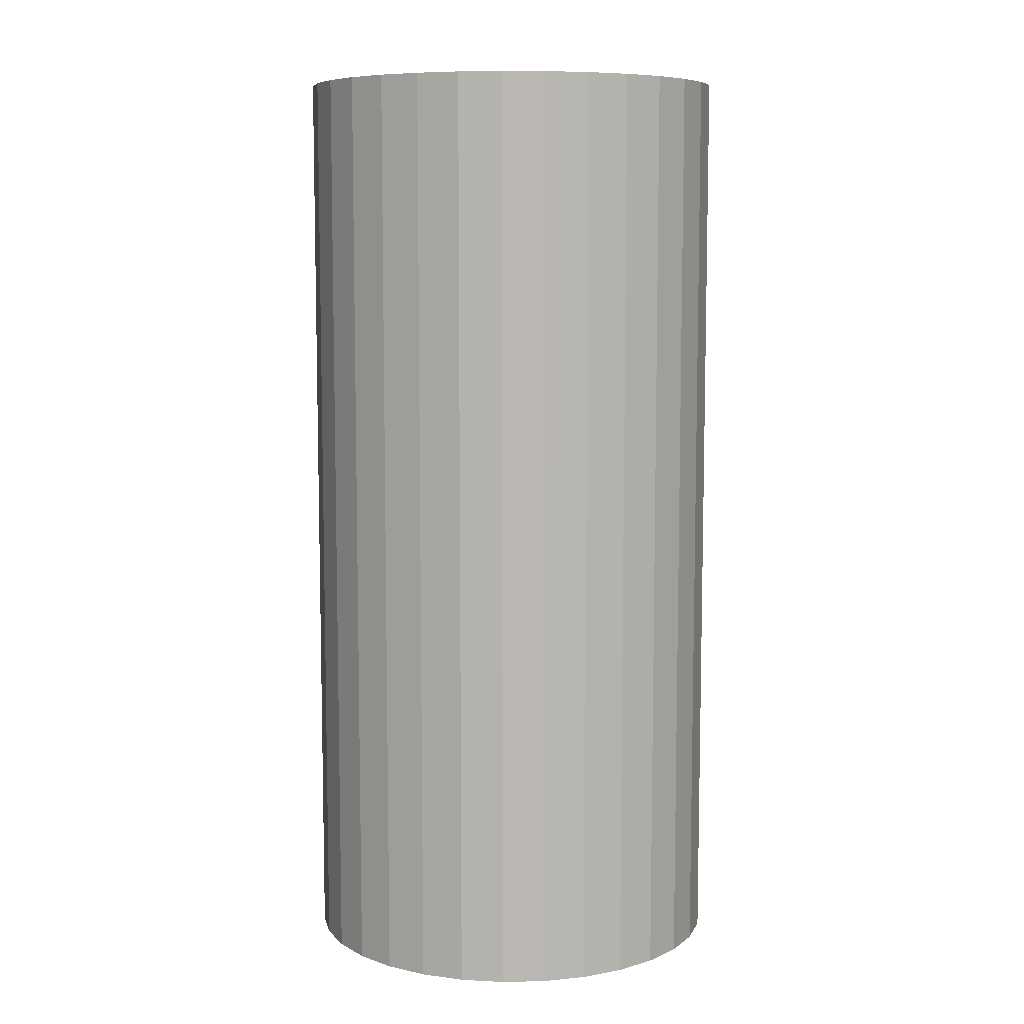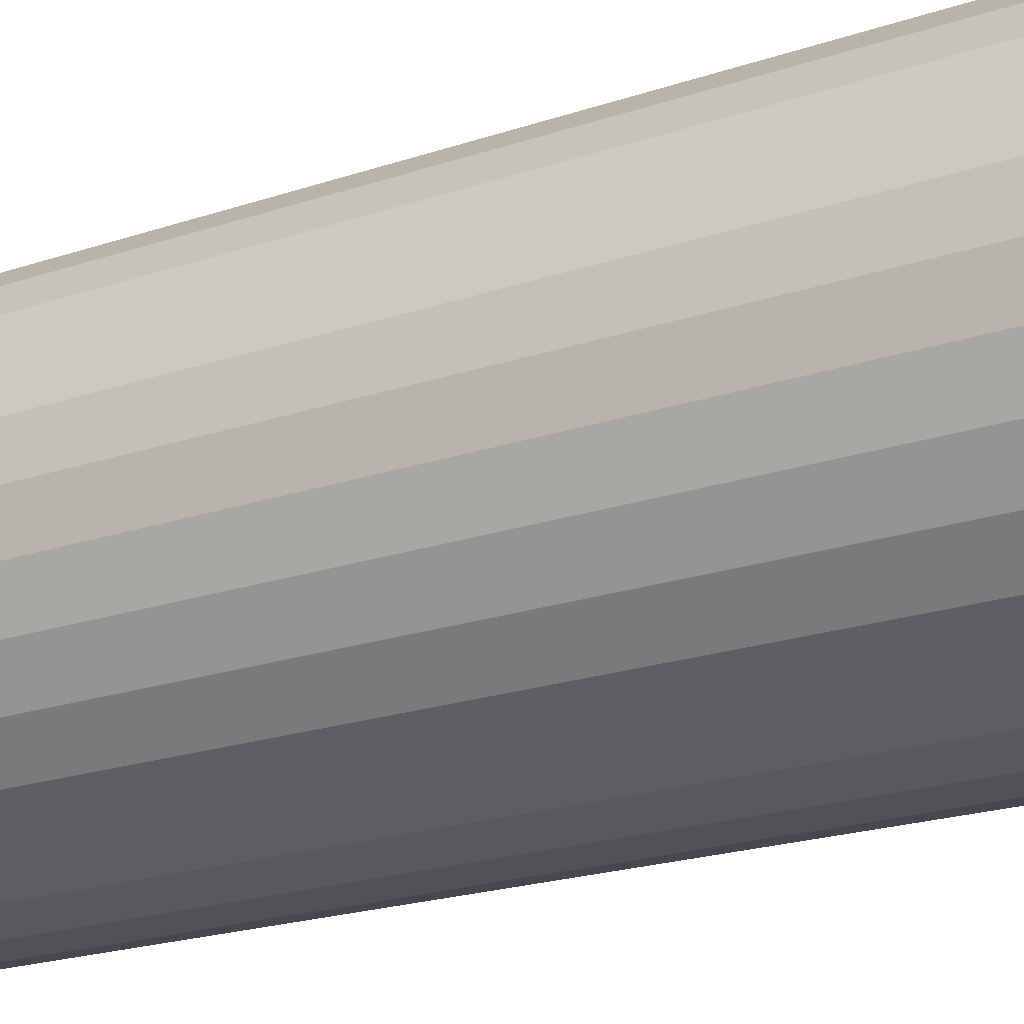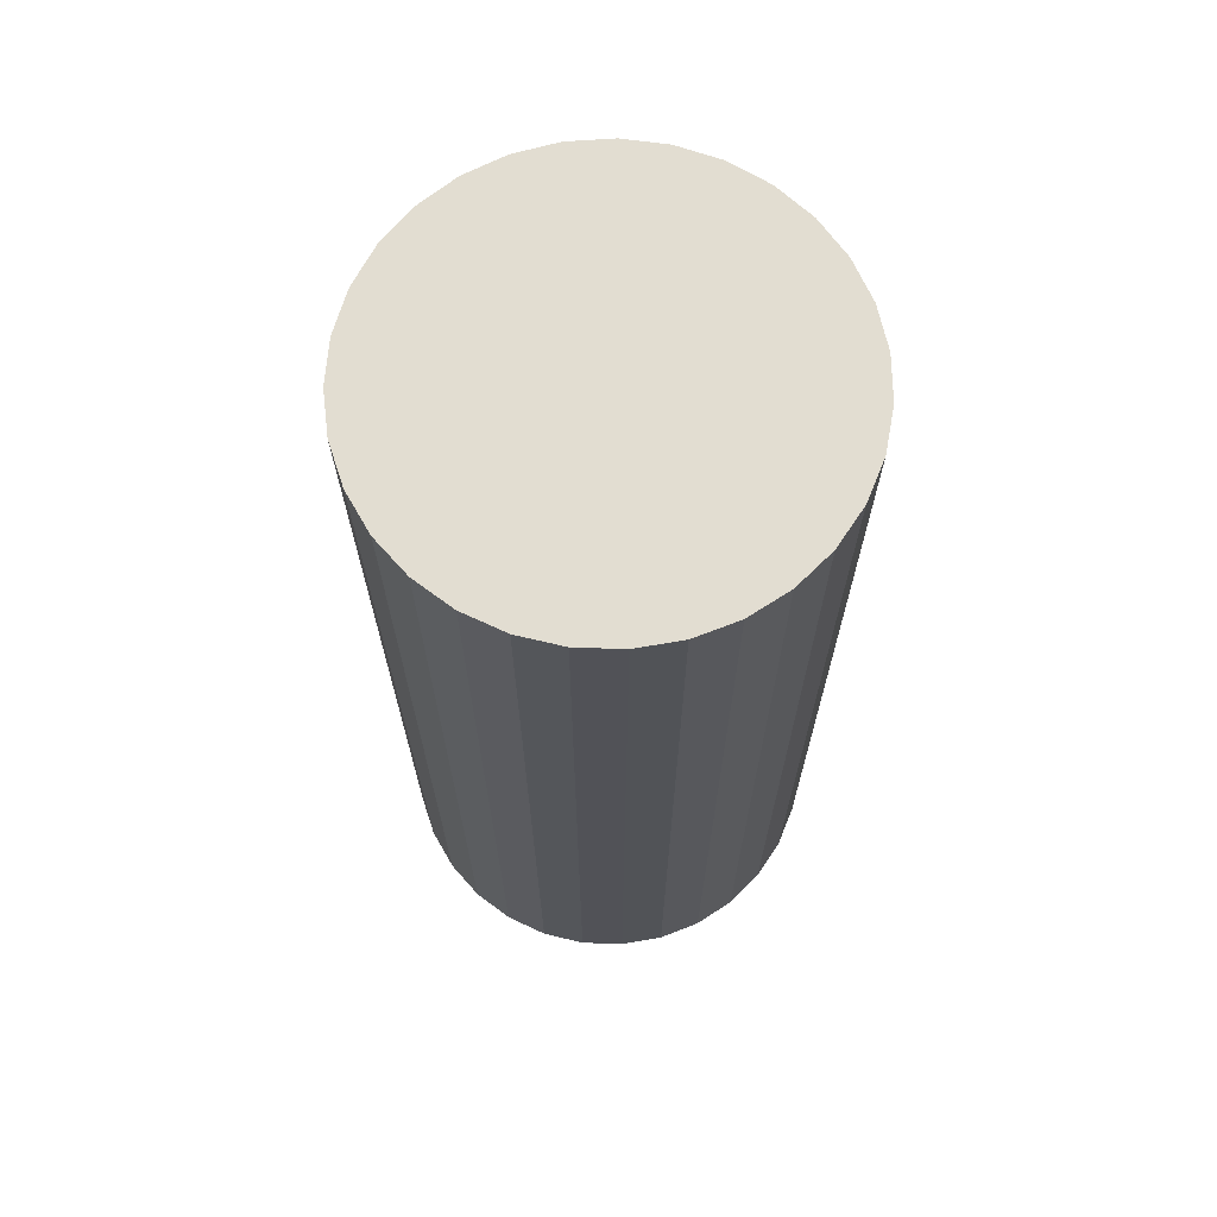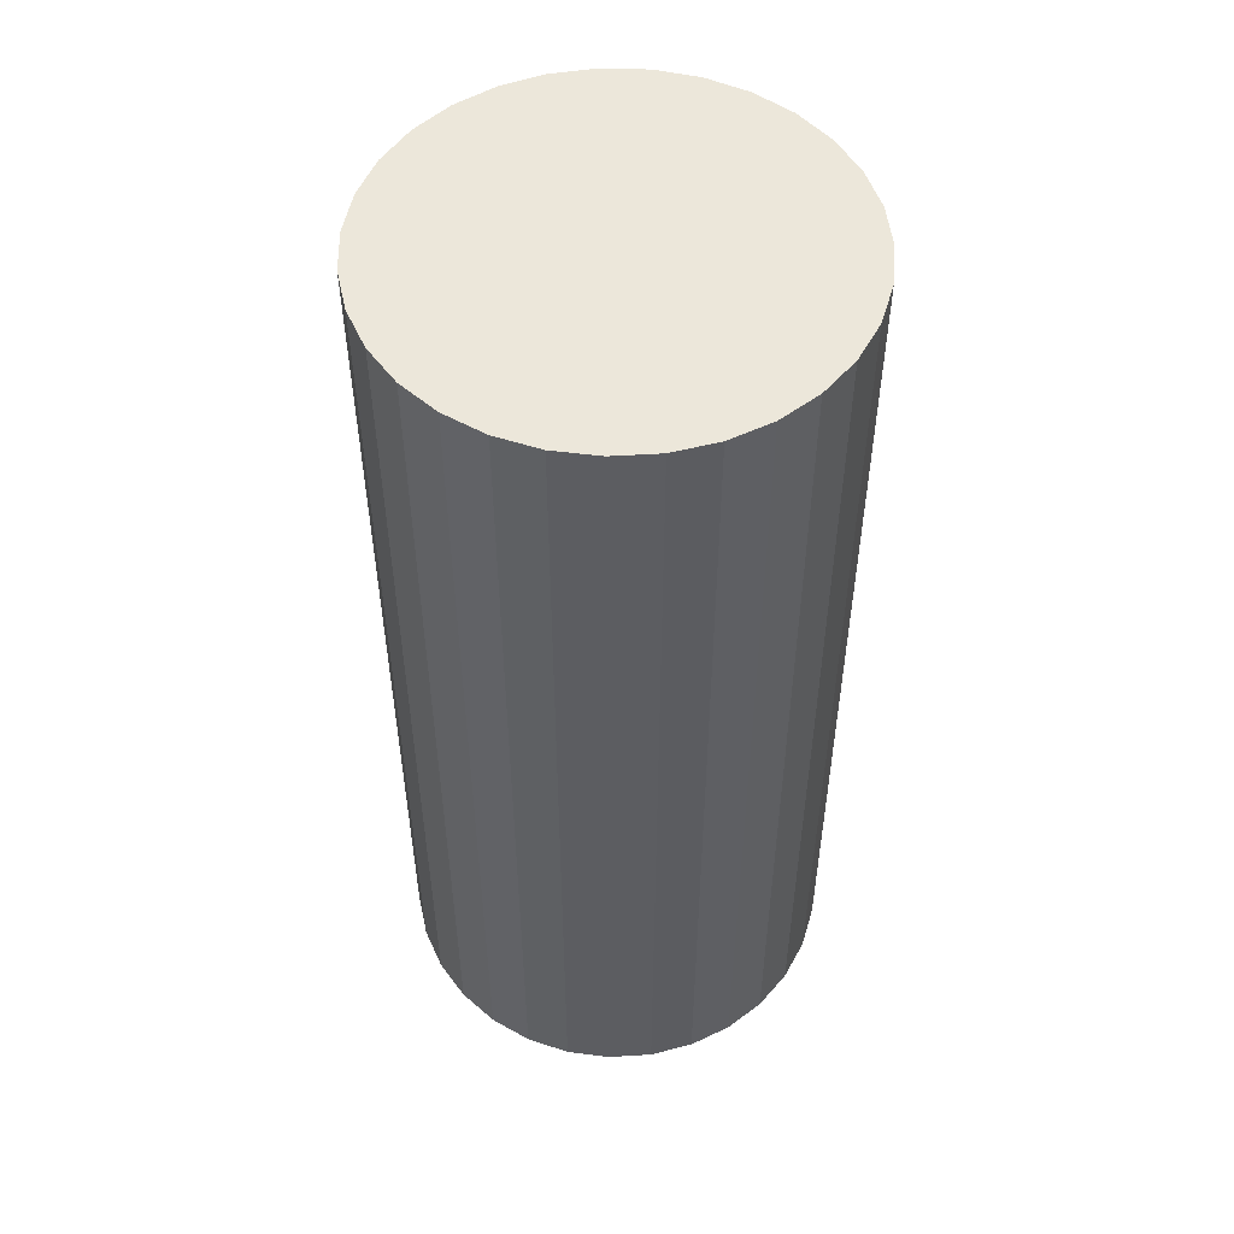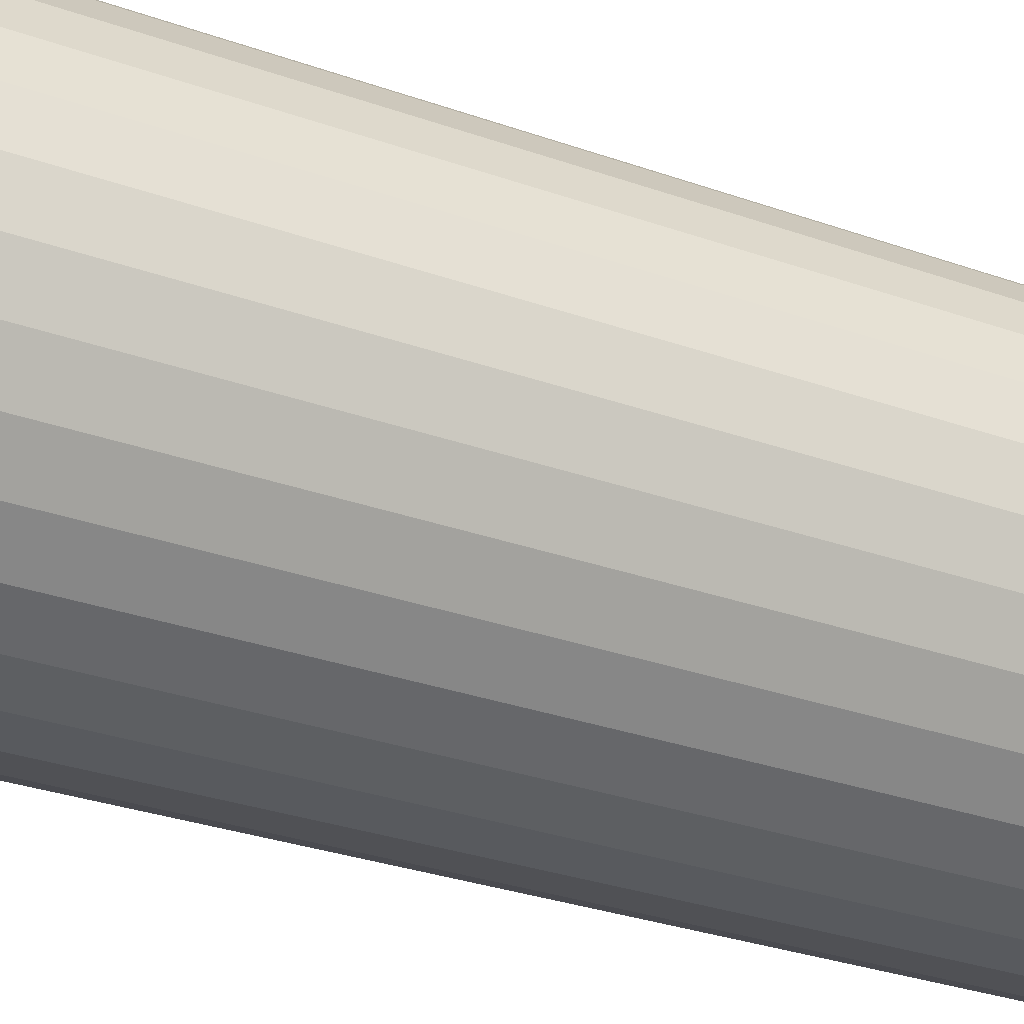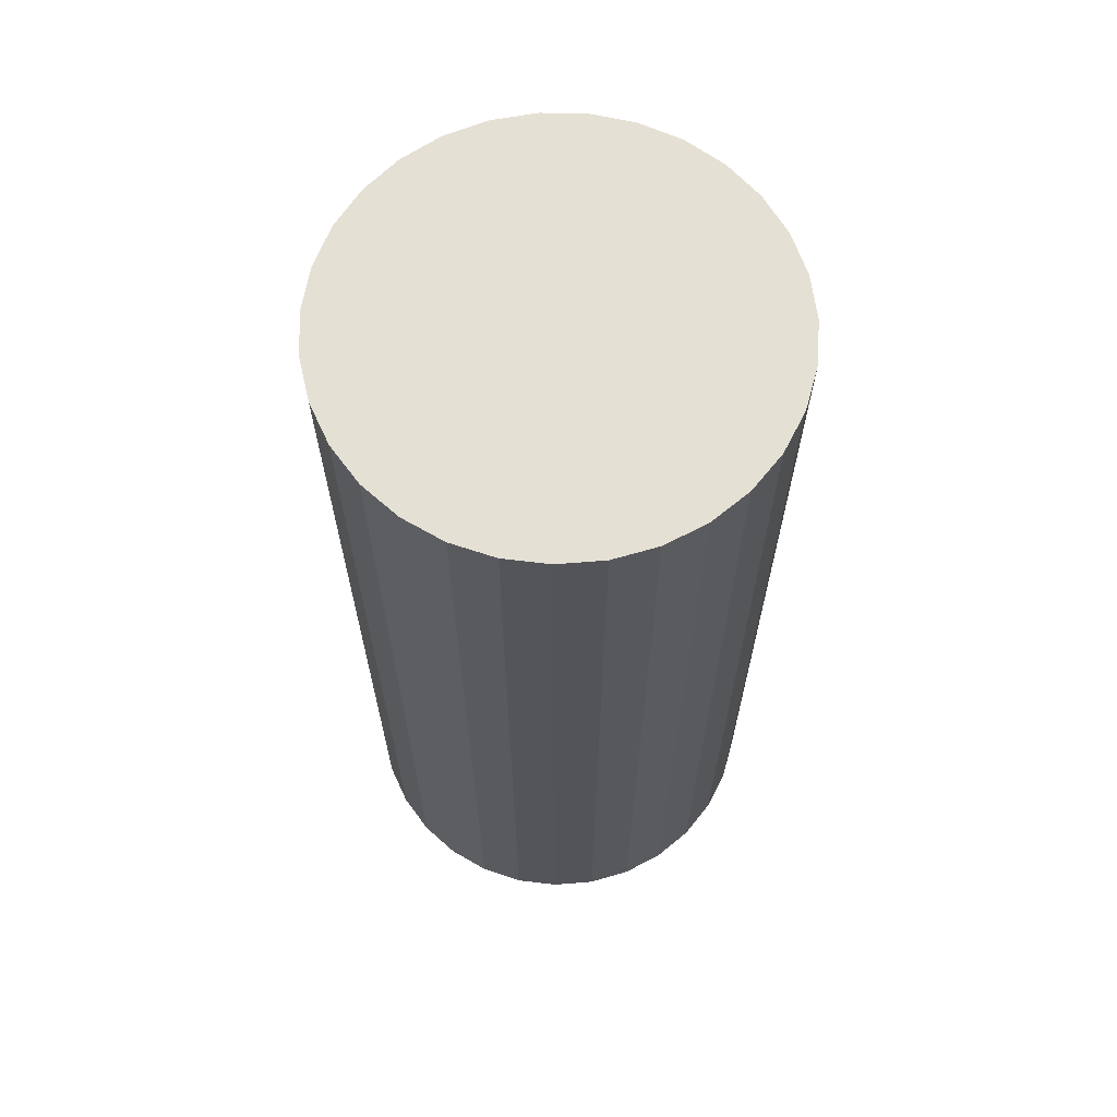
<metadata>
{"format":"obj","ext":"obj","renderer":"f3d","projection":"perspective","resolution":1024,"background":"white","views":[{"elev":8.1,"azim":-55.6,"up":"+Y"},{"elev":-20.7,"azim":121.8,"up":"+Z"},{"elev":68.6,"azim":19.3,"up":"+Y"},{"elev":52.3,"azim":-102.5,"up":"+Y"},{"elev":-30.7,"azim":62.9,"up":"+Z"},{"elev":65.7,"azim":140.5,"up":"+Y"}]}
</metadata>
<code>
v 0 -6.5 -6
v 0 6.5 -6
v -0 -6.5 -3
v -0 6.5 -3
v -2.546 -6.5 -4.413
v -2.546 6.5 -4.413
v -1.714 -6.5 -3.538
v -1.714 6.5 -3.538
v -2.996 -6.5 -6.152
v -2.996 6.5 -6.152
v 1.954 -6.5 -8.276
v 1.954 6.5 -8.276
v 0.8981 -6.5 -8.862
v 0.8981 6.5 -8.862
v -1.183 -6.5 -3.243
v -1.183 6.5 -3.243
v 1.456 -6.5 -8.623
v 1.456 6.5 -8.623
v 2.813 -6.5 -4.958
v 2.813 6.5 -4.958
v -0.6039 -6.5 -3.061
v -0.6039 6.5 -3.061
v -2.693 -6.5 -7.321
v -2.693 6.5 -7.321
v 2.965 -6.5 -5.546
v 2.965 6.5 -5.546
v 2.372 -6.5 -7.836
v 2.372 6.5 -7.836
v -0.3035 -6.5 -8.985
v -0.3035 6.5 -8.985
v 2.904 -6.5 -6.752
v 2.904 6.5 -6.752
v -2.174 -6.5 -3.933
v -2.174 6.5 -3.933
v 2.174 -6.5 -3.933
v 2.174 6.5 -3.933
v -2.904 -6.5 -6.752
v -2.904 6.5 -6.752
v 0.3035 -6.5 -8.985
v 0.3035 6.5 -8.985
v -2.372 -6.5 -7.836
v -2.372 6.5 -7.836
v -2.965 -6.5 -5.546
v -2.965 6.5 -5.546
v 2.693 -6.5 -7.321
v 2.693 6.5 -7.321
v 0.6039 -6.5 -3.061
v 0.6039 6.5 -3.061
v -2.813 -6.5 -4.958
v -2.813 6.5 -4.958
v -1.456 -6.5 -8.623
v -1.456 6.5 -8.623
v 1.183 -6.5 -3.243
v 1.183 6.5 -3.243
v -0.8981 -6.5 -8.862
v -0.8981 6.5 -8.862
v -1.954 -6.5 -8.276
v -1.954 6.5 -8.276
v 2.996 -6.5 -6.152
v 2.996 6.5 -6.152
v 1.714 -6.5 -3.538
v 1.714 6.5 -3.538
v 2.546 -6.5 -4.413
v 2.546 6.5 -4.413
f 1 47 53
f 1 53 61
f 1 61 35
f 1 35 63
f 1 63 19
f 1 19 25
f 1 25 59
f 1 59 31
f 1 31 45
f 1 45 27
f 1 27 11
f 1 11 17
f 1 17 13
f 1 13 39
f 1 39 29
f 1 29 55
f 1 55 51
f 1 51 57
f 1 57 41
f 1 41 23
f 1 23 37
f 1 37 9
f 1 9 43
f 1 43 49
f 1 49 5
f 1 5 33
f 1 33 7
f 1 7 15
f 1 15 21
f 1 21 3
f 1 3 47
f 54 48 2
f 62 54 2
f 36 62 2
f 64 36 2
f 20 64 2
f 26 20 2
f 60 26 2
f 32 60 2
f 46 32 2
f 28 46 2
f 12 28 2
f 18 12 2
f 14 18 2
f 40 14 2
f 30 40 2
f 56 30 2
f 52 56 2
f 58 52 2
f 42 58 2
f 24 42 2
f 38 24 2
f 10 38 2
f 44 10 2
f 50 44 2
f 6 50 2
f 34 6 2
f 8 34 2
f 16 8 2
f 22 16 2
f 4 22 2
f 48 4 2
f 48 54 47
f 47 54 53
f 54 62 53
f 53 62 61
f 62 36 61
f 61 36 35
f 36 64 35
f 35 64 63
f 64 20 63
f 63 20 19
f 20 26 19
f 19 26 25
f 26 60 25
f 25 60 59
f 60 32 59
f 59 32 31
f 32 46 31
f 31 46 45
f 46 28 45
f 45 28 27
f 28 12 27
f 27 12 11
f 12 18 11
f 11 18 17
f 18 14 17
f 17 14 13
f 14 40 13
f 13 40 39
f 40 30 39
f 39 30 29
f 30 56 29
f 29 56 55
f 56 52 55
f 55 52 51
f 52 58 51
f 51 58 57
f 58 42 57
f 57 42 41
f 42 24 41
f 41 24 23
f 24 38 23
f 23 38 37
f 38 10 37
f 37 10 9
f 10 44 9
f 9 44 43
f 44 50 43
f 43 50 49
f 50 6 49
f 49 6 5
f 6 34 5
f 5 34 33
f 34 8 33
f 33 8 7
f 8 16 7
f 7 16 15
f 16 22 15
f 15 22 21
f 4 48 3
f 3 48 47
f 22 4 21
f 21 4 3

</code>
